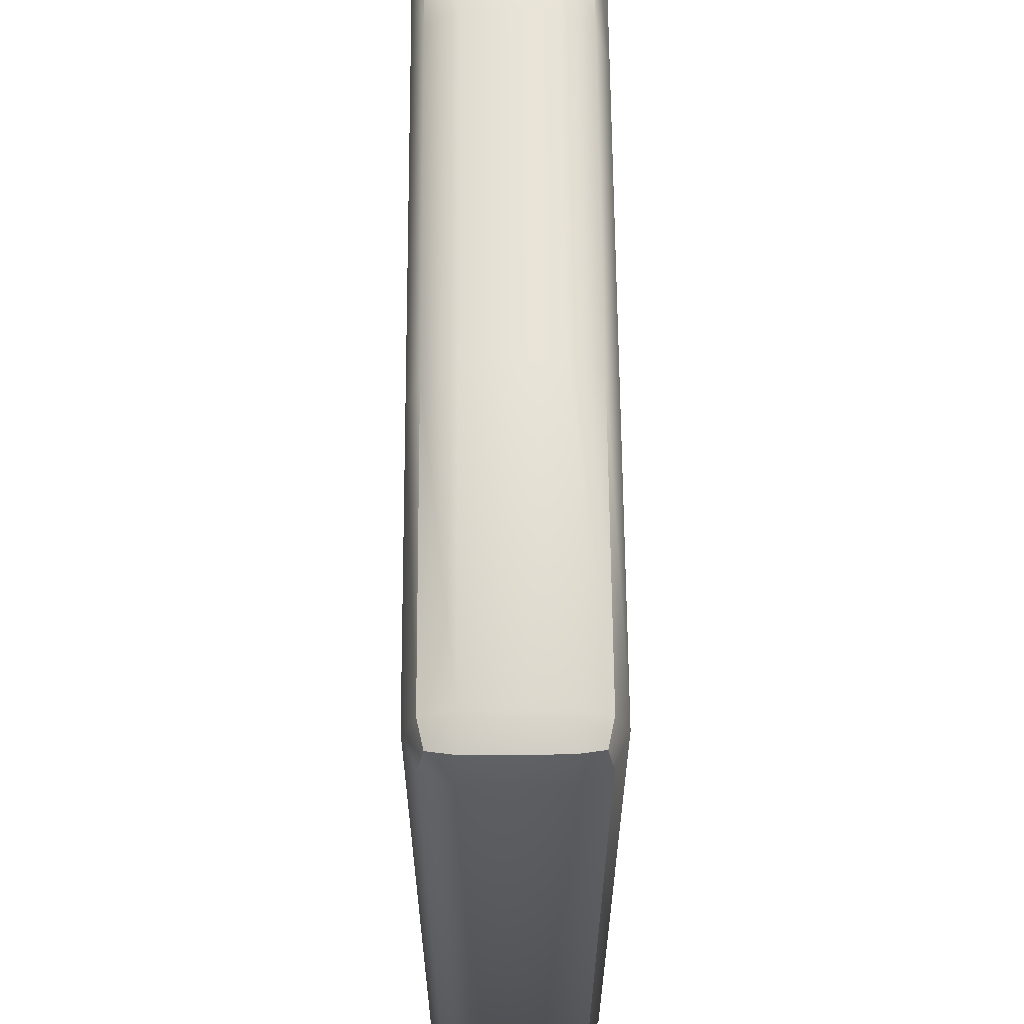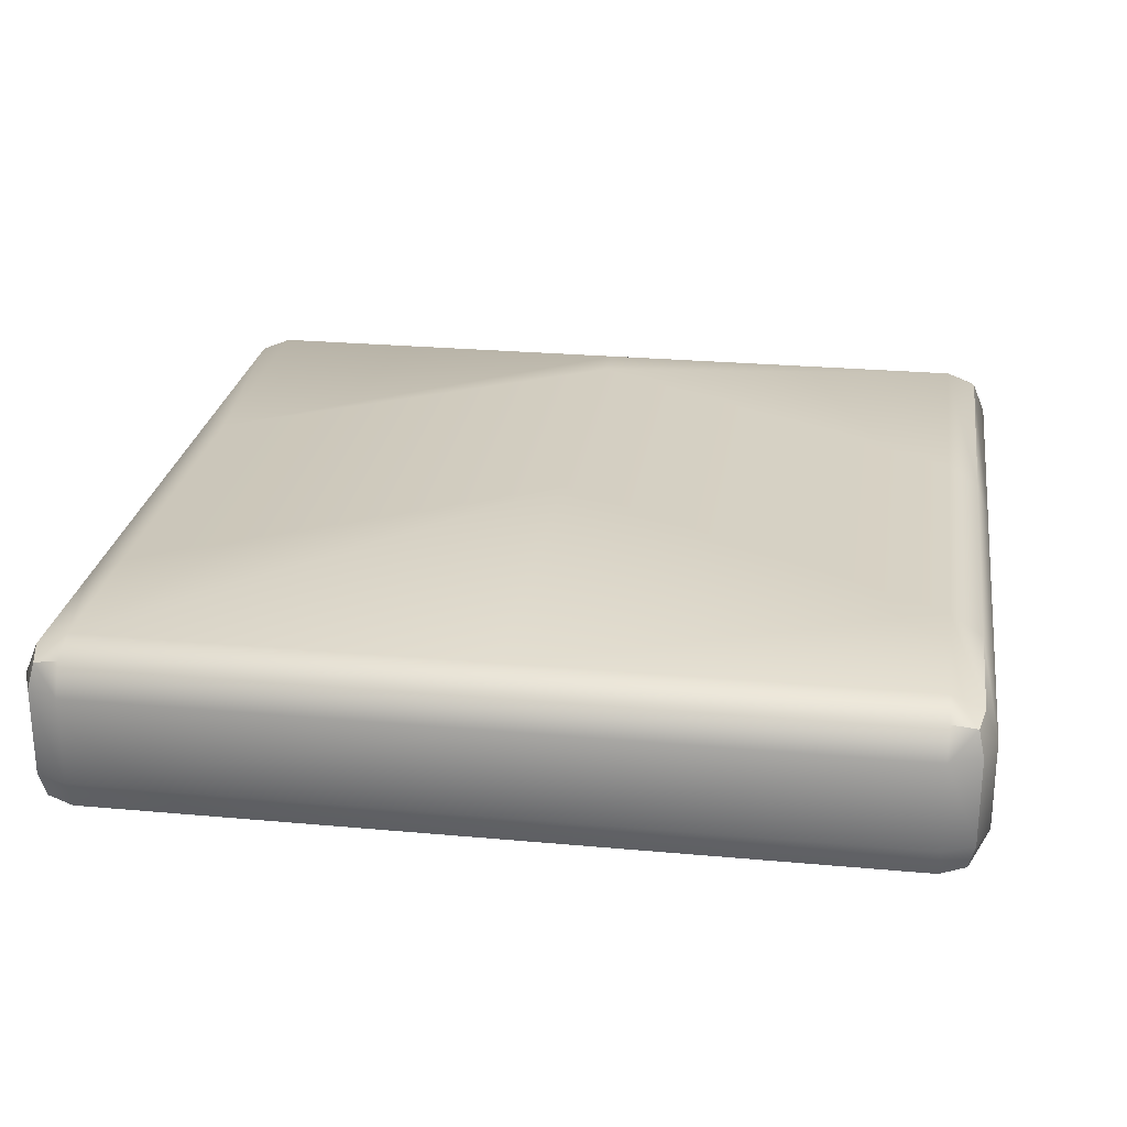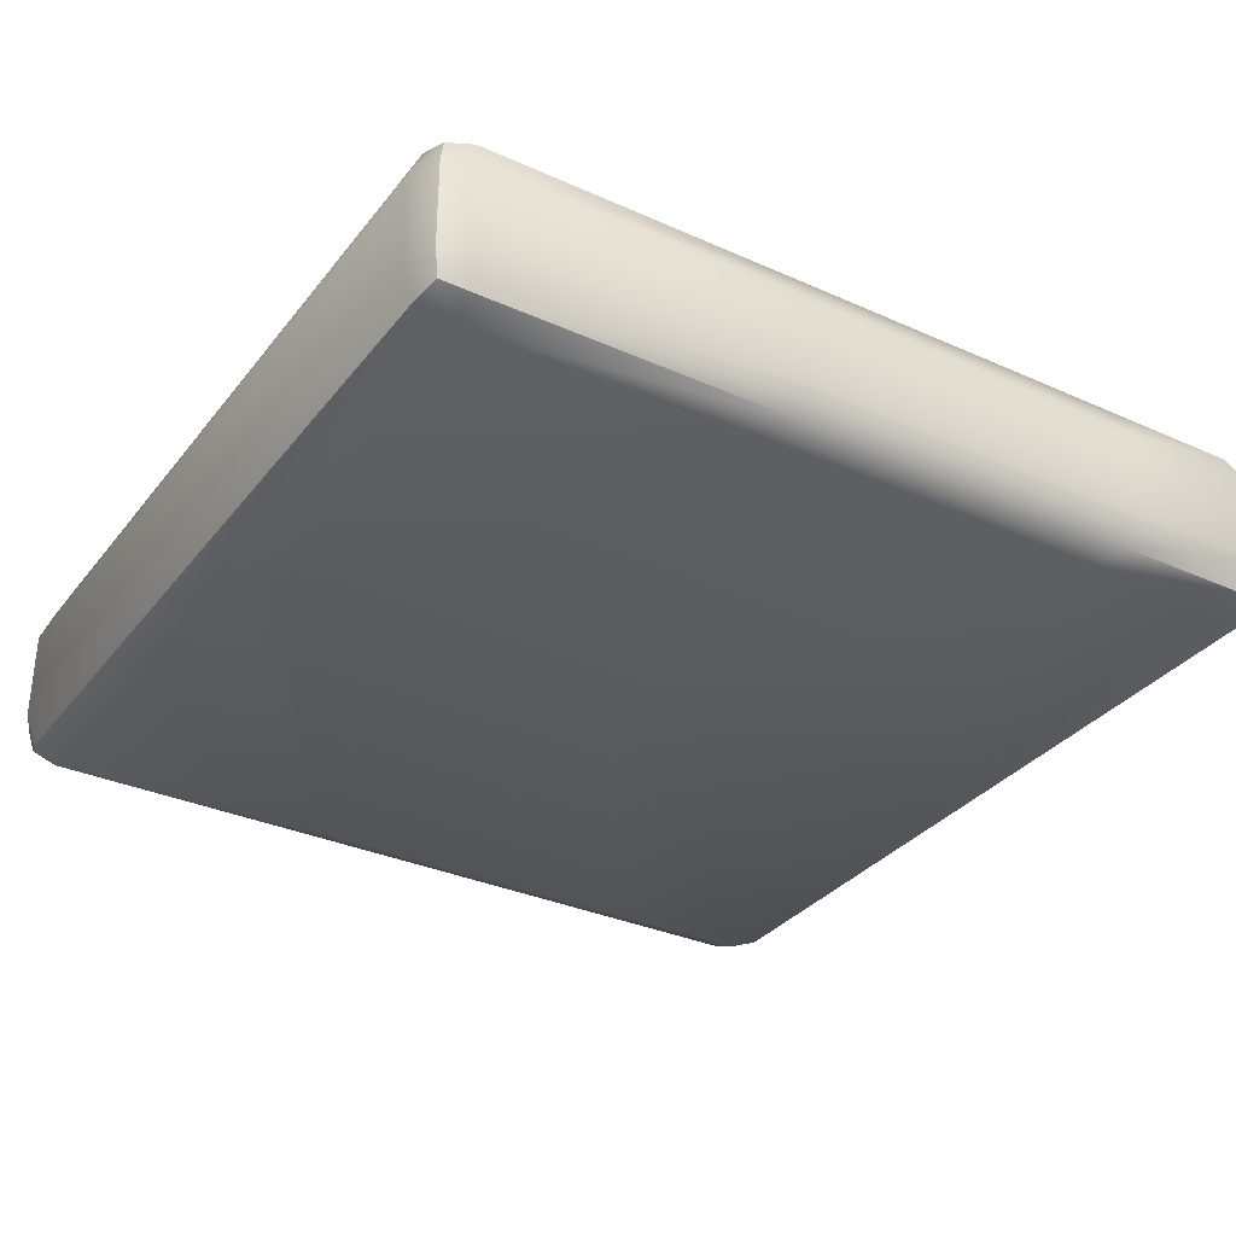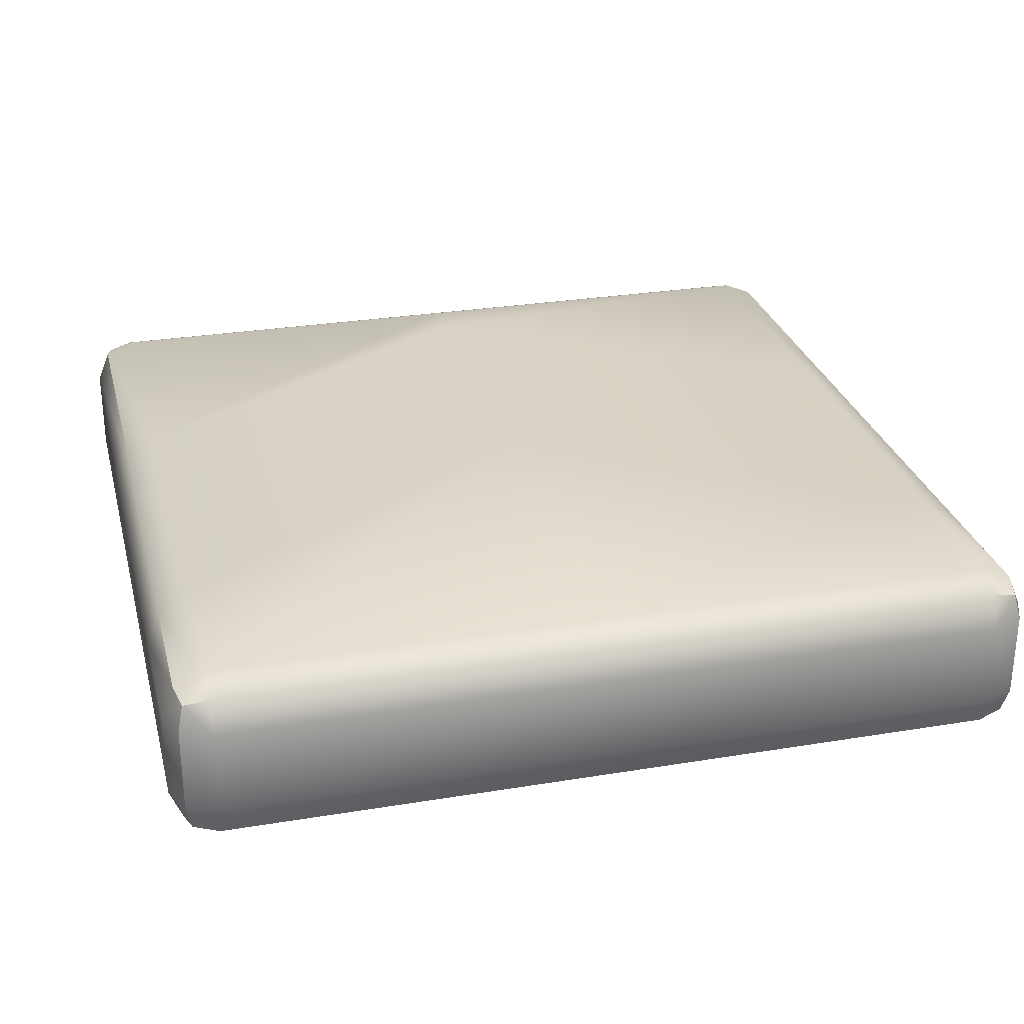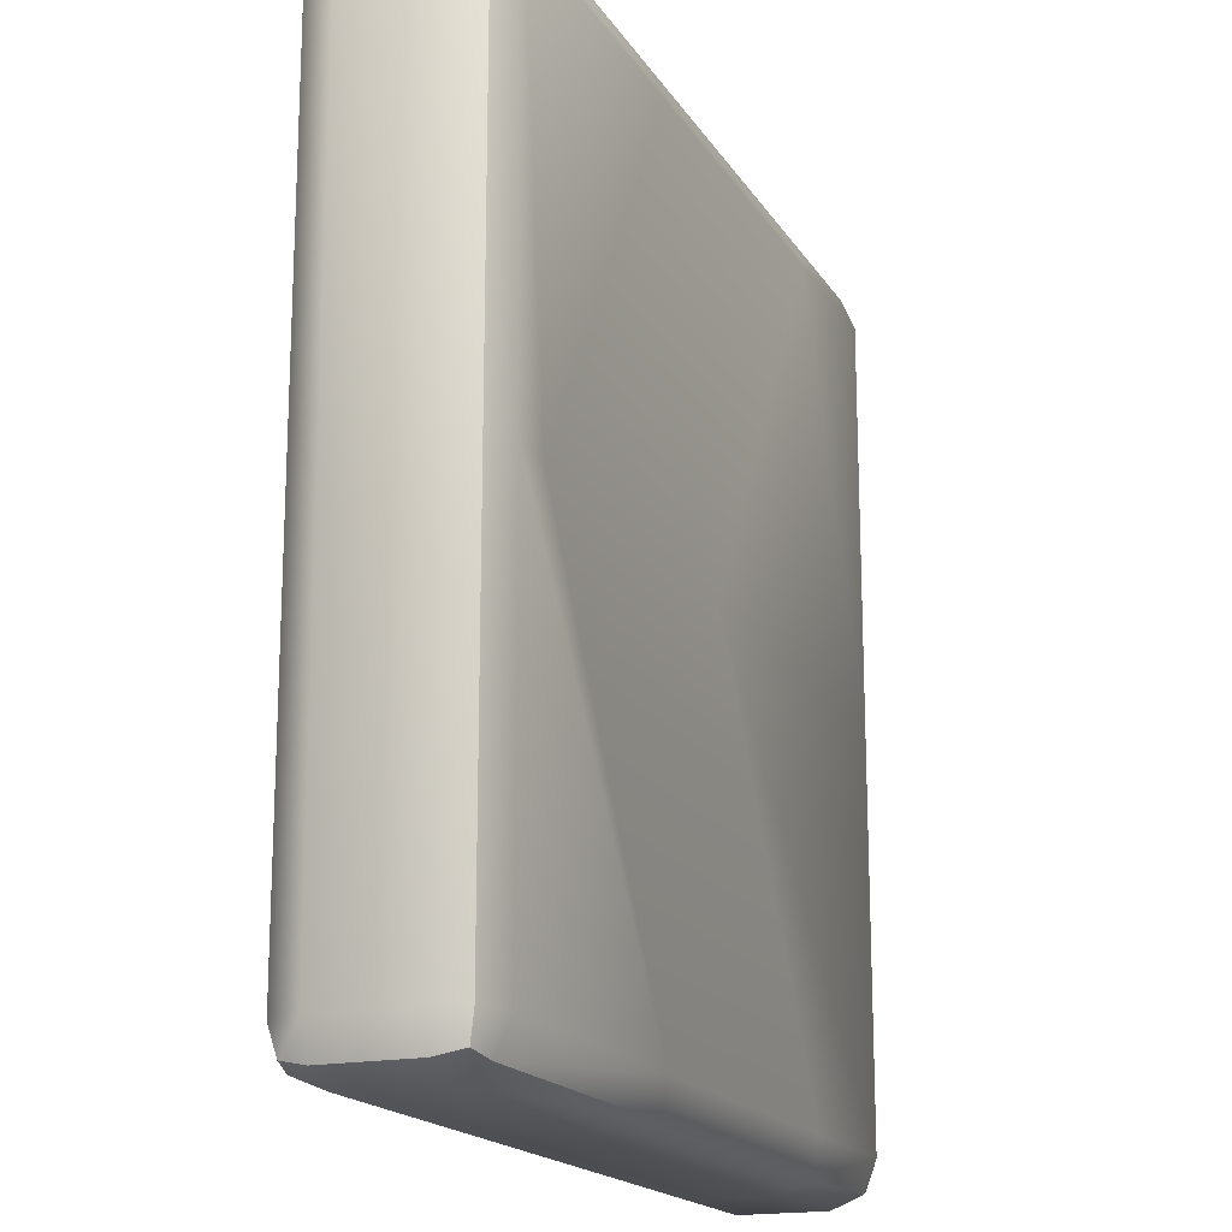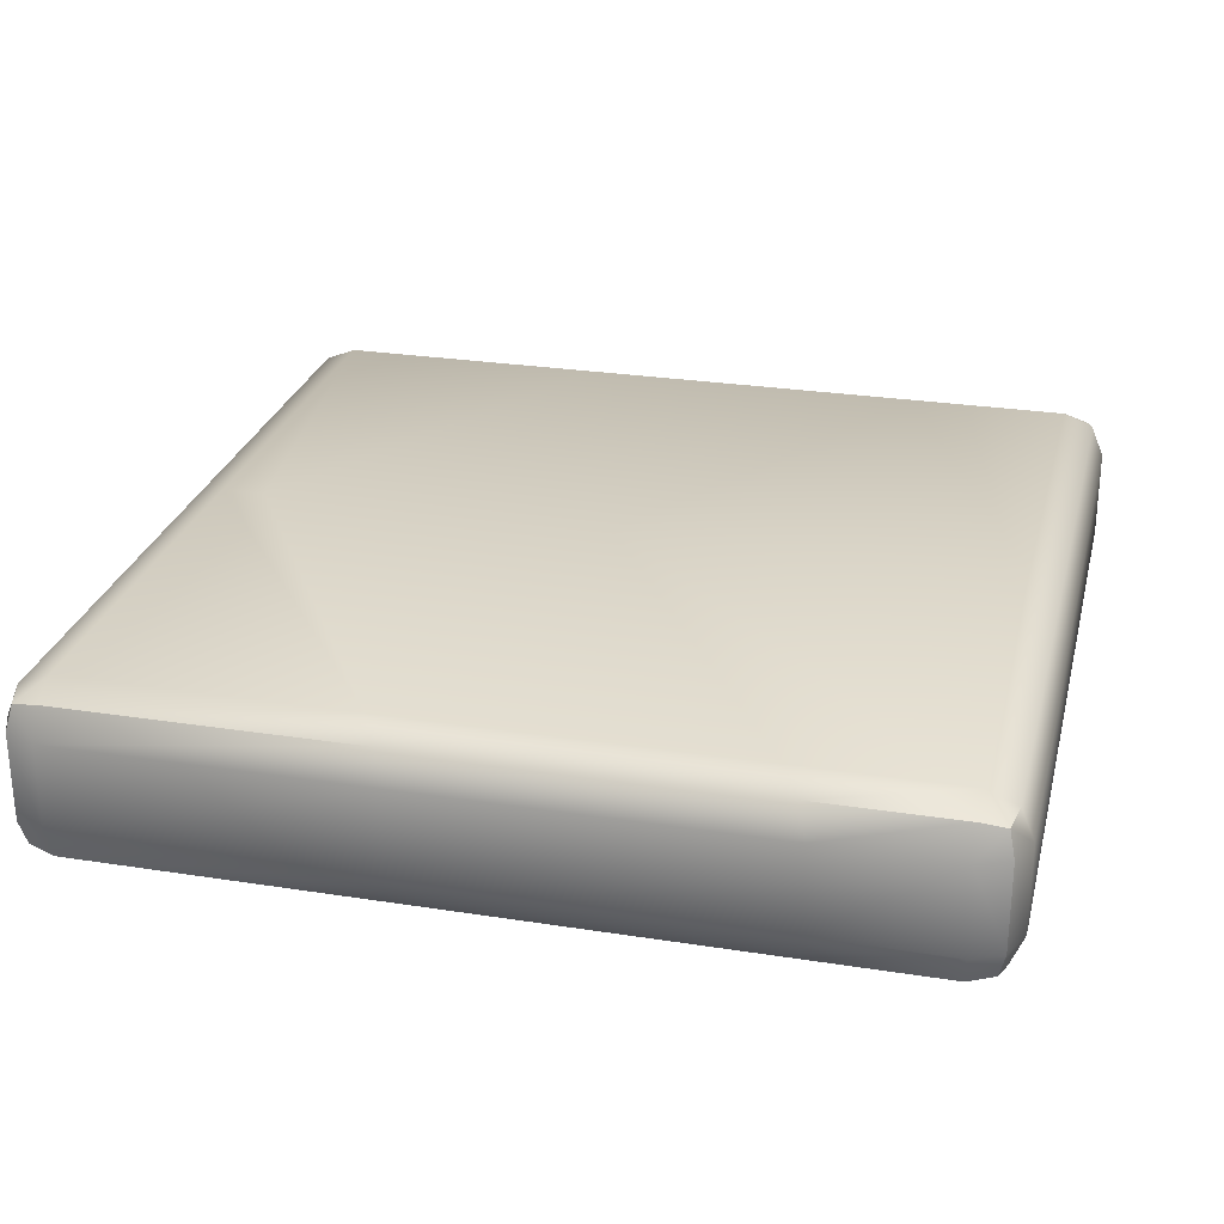
<metadata>
{"format":"obj","ext":"obj","renderer":"f3d","projection":"perspective","resolution":1024,"background":"white","views":[{"elev":62.5,"azim":89.6,"up":"+Y"},{"elev":25.3,"azim":-81.6,"up":"+Z"},{"elev":-32.8,"azim":148.2,"up":"+Z"},{"elev":28.2,"azim":-104.0,"up":"+Z"},{"elev":-17.6,"azim":112.0,"up":"+Y"},{"elev":26.9,"azim":-166.3,"up":"+Z"}]}
</metadata>
<code>
o signage_arrow_wall_green
v 0.4 0 0.1
v 0.4 0 -0.1
v 0 0 -0.1
v 0 0 0.1
v -0.45 -0.5 0.05
v -0.45 -0.45 0.1
v -0.5 -0.45 0.05
v -0.45 -0.4854 0.08536
v -0.4789 -0.4789 0.07887
v -0.4854 -0.45 0.08536
v -0.4854 -0.4854 0.05
v -0.45 0.45 0.1
v -0.45 0.5 0.05
v -0.5 0.45 0.05
v -0.45 0.4854 0.08536
v -0.4789 0.4789 0.07887
v -0.4854 0.4854 0.05
v -0.4854 0.45 0.08536
v -0.45 -0.5 -0.05
v -0.5 -0.45 -0.05
v -0.45 -0.45 -0.1
v -0.4854 -0.4854 -0.05
v -0.4789 -0.4789 -0.07887
v -0.4854 -0.45 -0.08536
v -0.45 -0.4854 -0.08536
v -0.45 0.5 -0.05
v -0.45 0.45 -0.1
v -0.5 0.45 -0.05
v -0.45 0.4854 -0.08536
v -0.4789 0.4789 -0.07887
v -0.4854 0.45 -0.08536
v -0.4854 0.4854 -0.05
v 0.45 -0.5 0.05
v 0.5 -0.45 0.05
v 0.45 -0.45 0.1
v 0.4854 -0.4854 0.05
v 0.4789 -0.4789 0.07887
v 0.4854 -0.45 0.08536
v 0.45 -0.4854 0.08536
v 0.45 0.5 0.05
v 0.45 0.45 0.1
v 0.5 0.45 0.05
v 0.45 0.4854 0.08536
v 0.4789 0.4789 0.07887
v 0.4854 0.45 0.08536
v 0.4854 0.4854 0.05
v 0.45 -0.45 -0.1
v 0.5 -0.45 -0.05
v 0.45 -0.5 -0.05
v 0.4854 -0.45 -0.08536
v 0.4789 -0.4789 -0.07887
v 0.4854 -0.4854 -0.05
v 0.45 -0.4854 -0.08536
v 0.45 0.5 -0.05
v 0.5 0.45 -0.05
v 0.45 0.45 -0.1
v 0.4854 0.4854 -0.05
v 0.4789 0.4789 -0.07887
v 0.4854 0.45 -0.08536
v 0.45 0.4854 -0.08536
v -0.5 0 0.05
v -0.45 0 0.1
v -0.4854 0 0.08536
v -0.5 0 -0.05
v -0.45 0 -0.1
v -0.4854 0 -0.08536
v 0.45 0 -0.1
v 0.5 0 -0.05
v 0.4854 0 -0.08536
v 0.5 0 0.05
v 0.45 0 0.1
v 0.4854 0 0.08536
v 0.1 0.5 -0.05
v 0.13 0.45 -0.1
v 0.1088 0.4854 -0.08536
v 0.1 -0.5 0.05
v 0.13 -0.45 0.1
v 0.1088 -0.4854 0.08536
v 0.1 -0.5 -0.05
v 0.13 -0.45 -0.1
v 0.1088 -0.4854 -0.08536
v 0.1 0.5 0.05
v 0.13 0.45 0.1
v 0.1088 0.4854 0.08536
v -0.3 -0.5 -0.05
v -0.27 -0.45 -0.1
v -0.2912 -0.4854 -0.08536
v -0.3 0.5 0.05
v -0.27 0.45 0.1
v -0.2912 0.4854 0.08536
v -0.27 0.45 -0.1
v -0.3 0.5 -0.05
v -0.2912 0.4854 -0.08536
v -0.27 -0.45 0.1
v -0.3 -0.5 0.05
v -0.2912 -0.4854 0.08536
f 92 26 13 88
f 71 41 83 1
f 85 79 76 95
f 1 83 89 4
f 35 71 1 77
f 94 4 62 6
f 2 74 56 67
f 54 73 82 40
f 80 2 67 47
f 68 55 42 70
f 3 2 80 86
f 48 68 70 34
f 3 91 74 2
f 4 89 12 62
f 65 27 91 3
f 79 49 33 76
f 7 61 64 20
f 1 4 94 77
f 21 65 3 86
f 73 92 88 82
f 61 14 28 64
f 5 8 9 11
f 6 10 9 8
f 7 11 9 10
f 12 15 16 18
f 13 17 16 15
f 14 18 16 17
f 19 22 23 25
f 20 24 23 22
f 21 25 23 24
f 26 29 30 32
f 27 31 30 29
f 28 32 30 31
f 33 36 37 39
f 34 38 37 36
f 35 39 37 38
f 40 43 44 46
f 41 45 44 43
f 42 46 44 45
f 47 50 51 53
f 48 52 51 50
f 49 53 51 52
f 54 57 58 60
f 55 59 58 57
f 56 60 58 59
f 19 5 11 22
f 22 11 7 20
f 62 12 18 63
f 63 18 14 61
f 13 26 32 17
f 17 32 28 14
f 65 21 24 66
f 66 24 20 64
f 68 48 50 69
f 69 50 47 67
f 33 49 52 36
f 36 52 48 34
f 54 40 46 57
f 57 46 42 55
f 71 35 38 72
f 72 38 34 70
f 6 62 63 10
f 10 63 61 7
f 27 65 66 31
f 31 66 64 28
f 55 68 69 59
f 59 69 67 56
f 41 71 72 45
f 45 72 70 42
f 92 73 75 93
f 93 75 74 91
f 73 54 60 75
f 75 60 56 74
f 95 76 78 96
f 96 78 77 94
f 76 33 39 78
f 78 39 35 77
f 49 79 81 53
f 53 81 80 47
f 40 82 84 43
f 43 84 83 41
f 79 85 87 81
f 81 87 86 80
f 85 19 25 87
f 87 25 21 86
f 82 88 90 84
f 84 90 89 83
f 88 13 15 90
f 90 15 12 89
f 26 92 93 29
f 29 93 91 27
f 5 95 96 8
f 8 96 94 6
f 19 85 95 5

</code>
